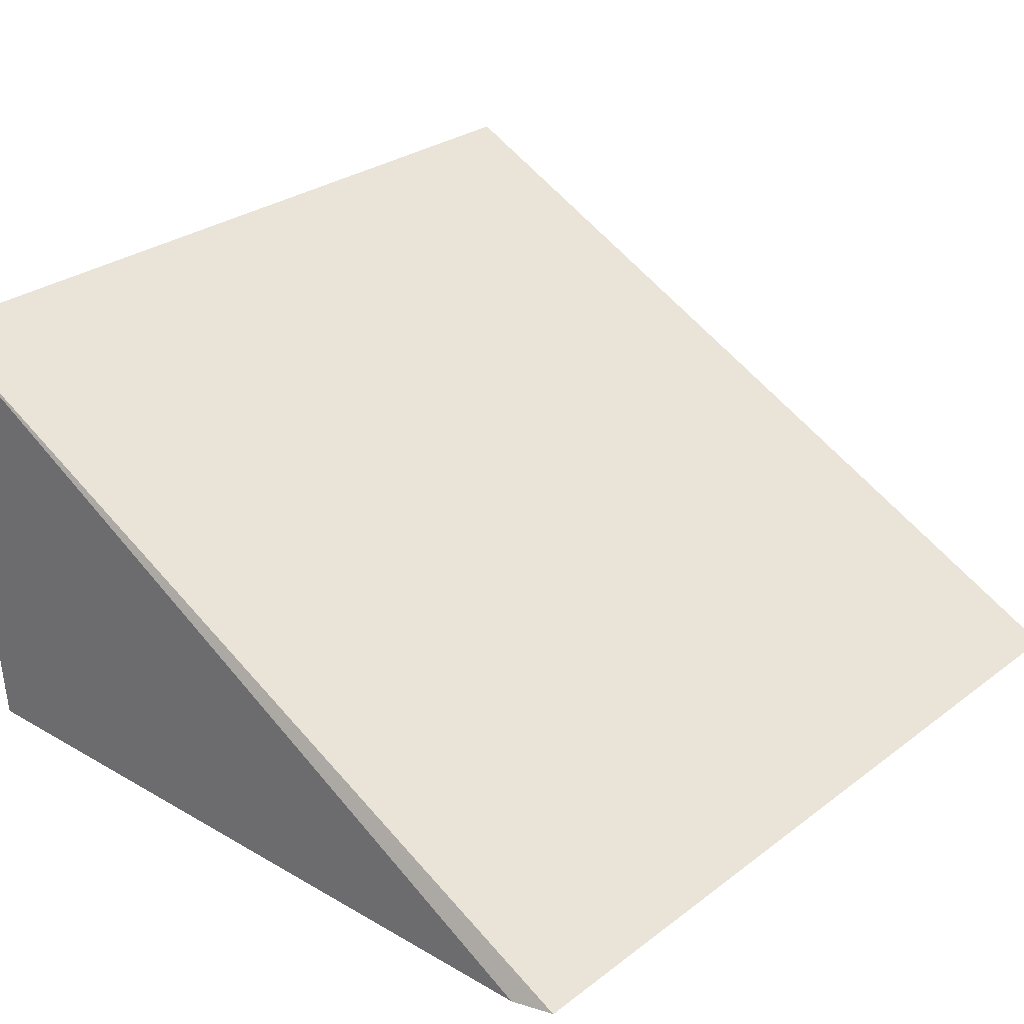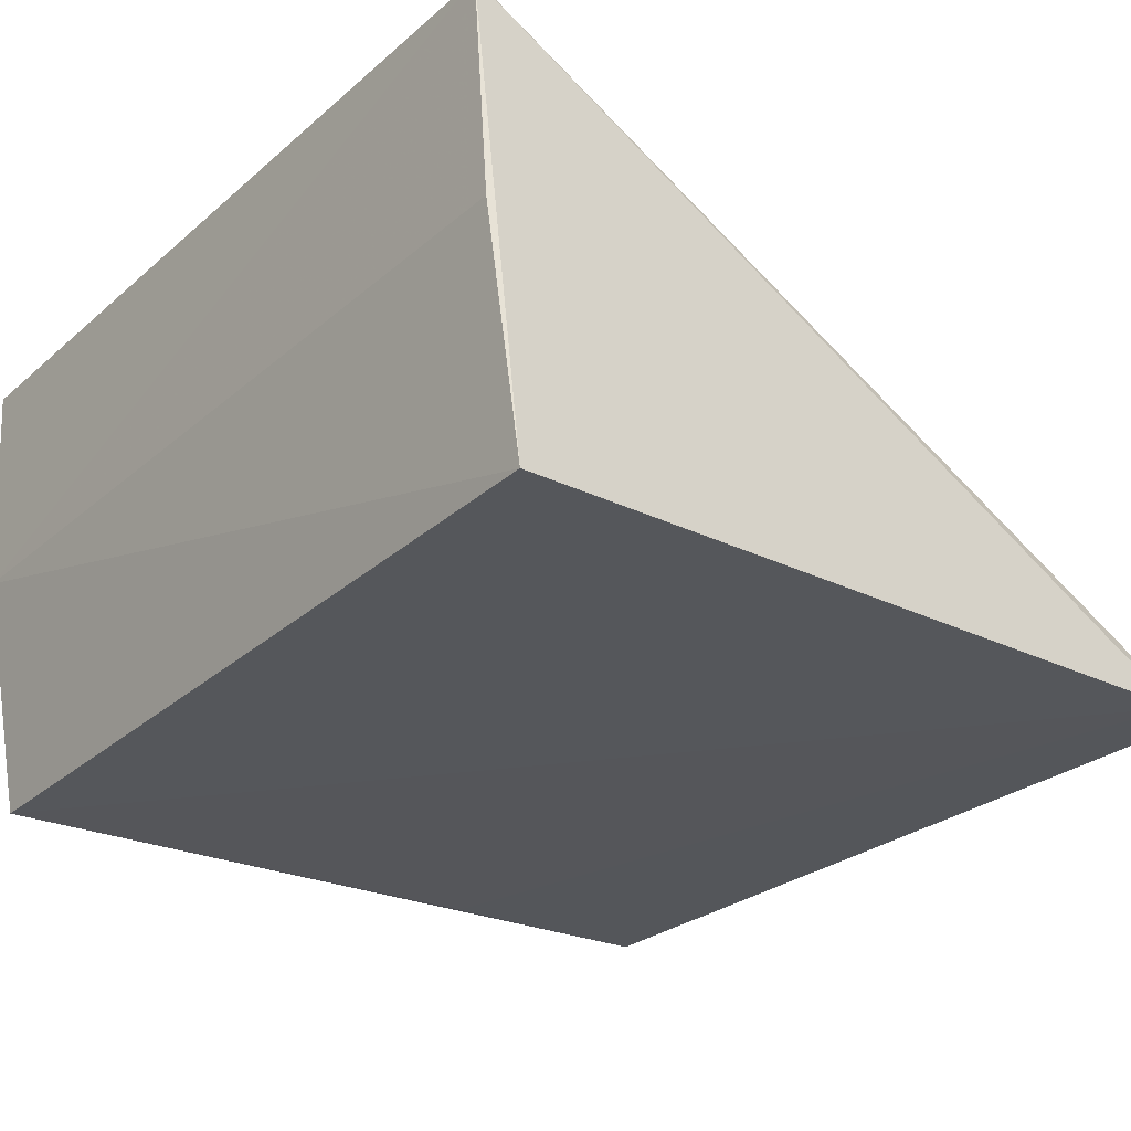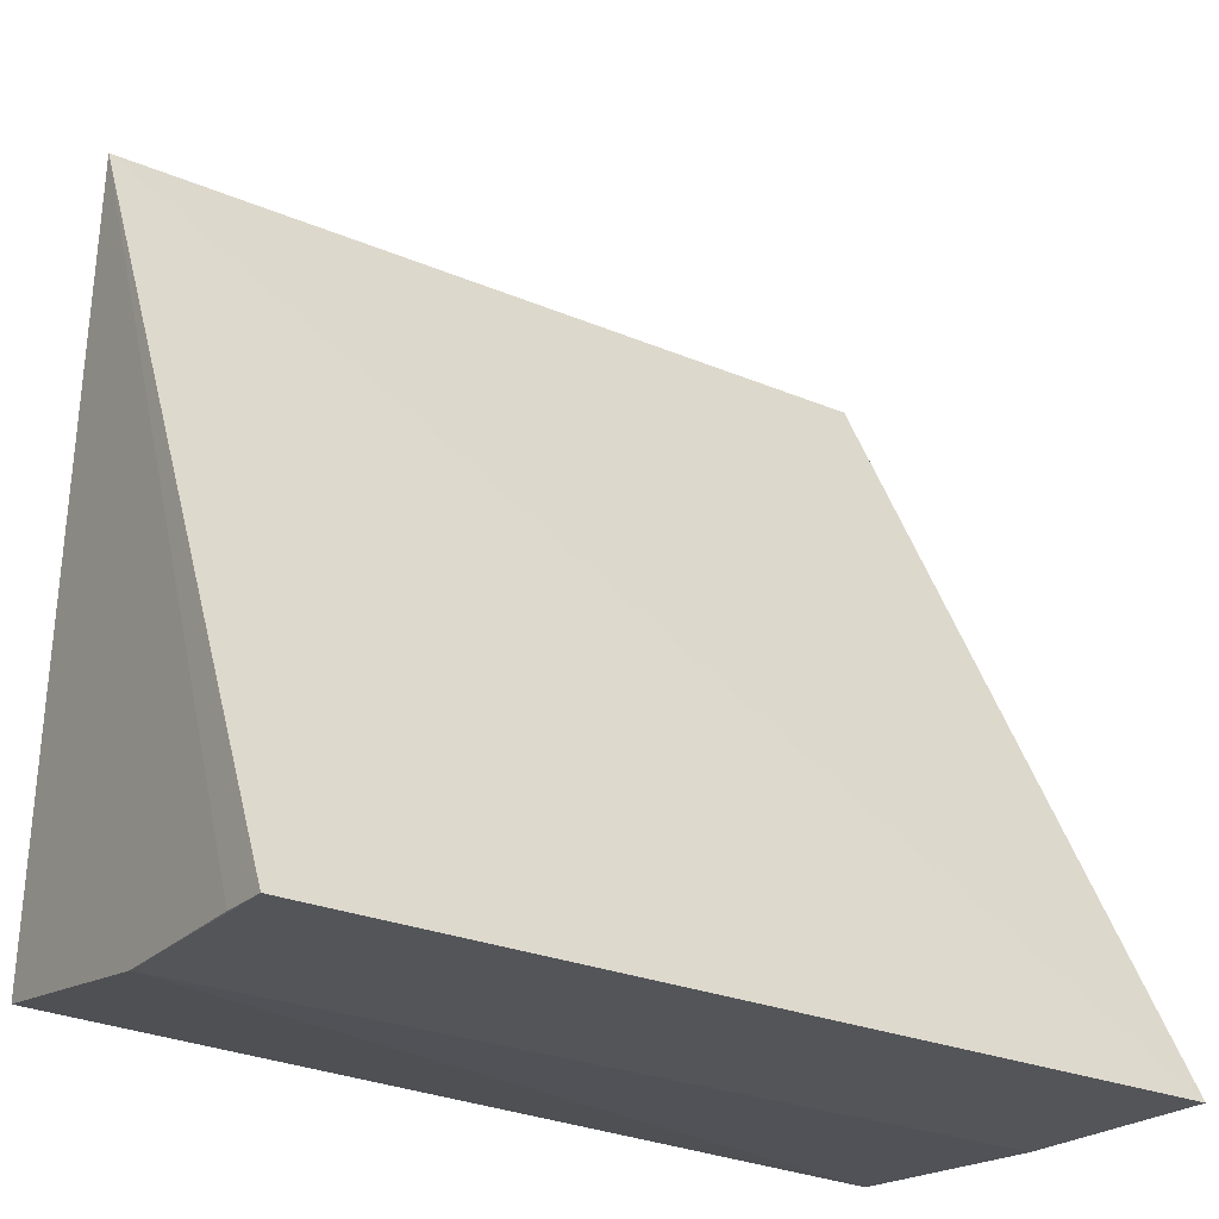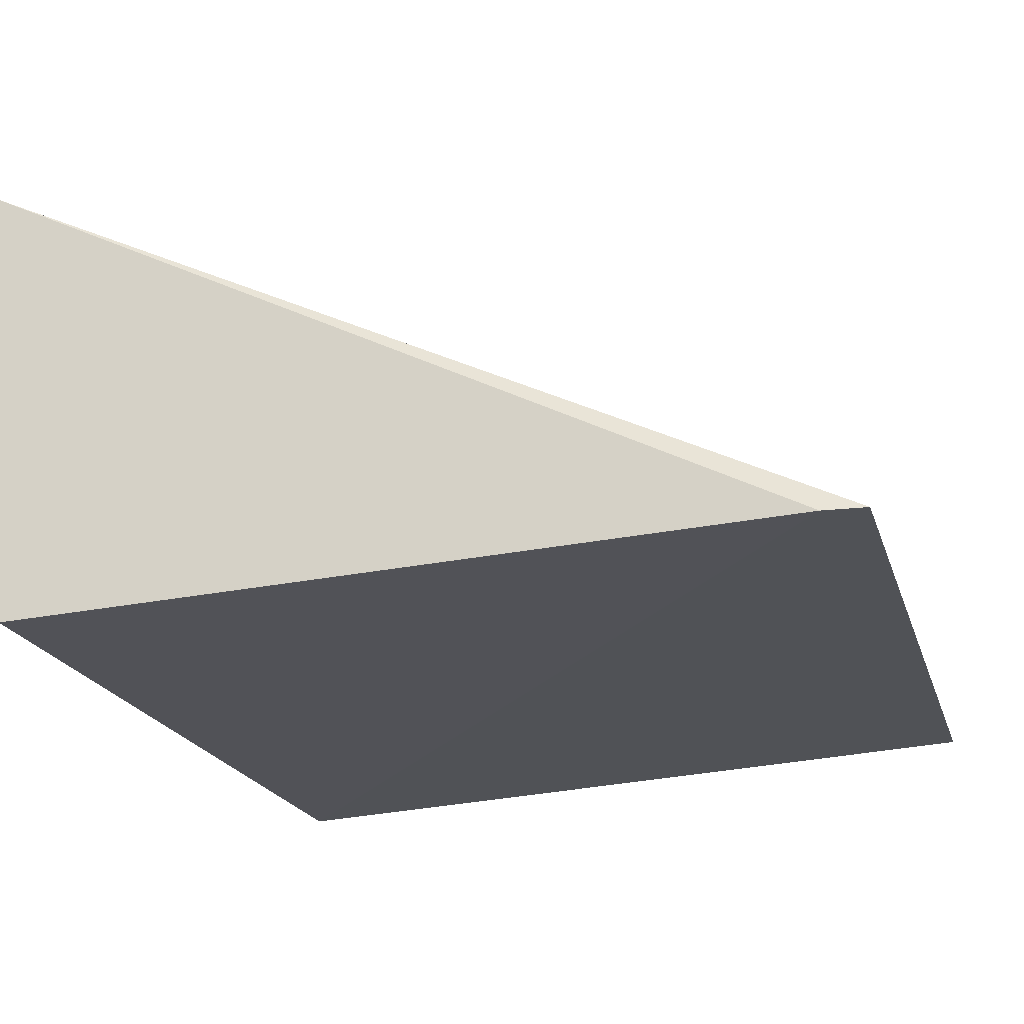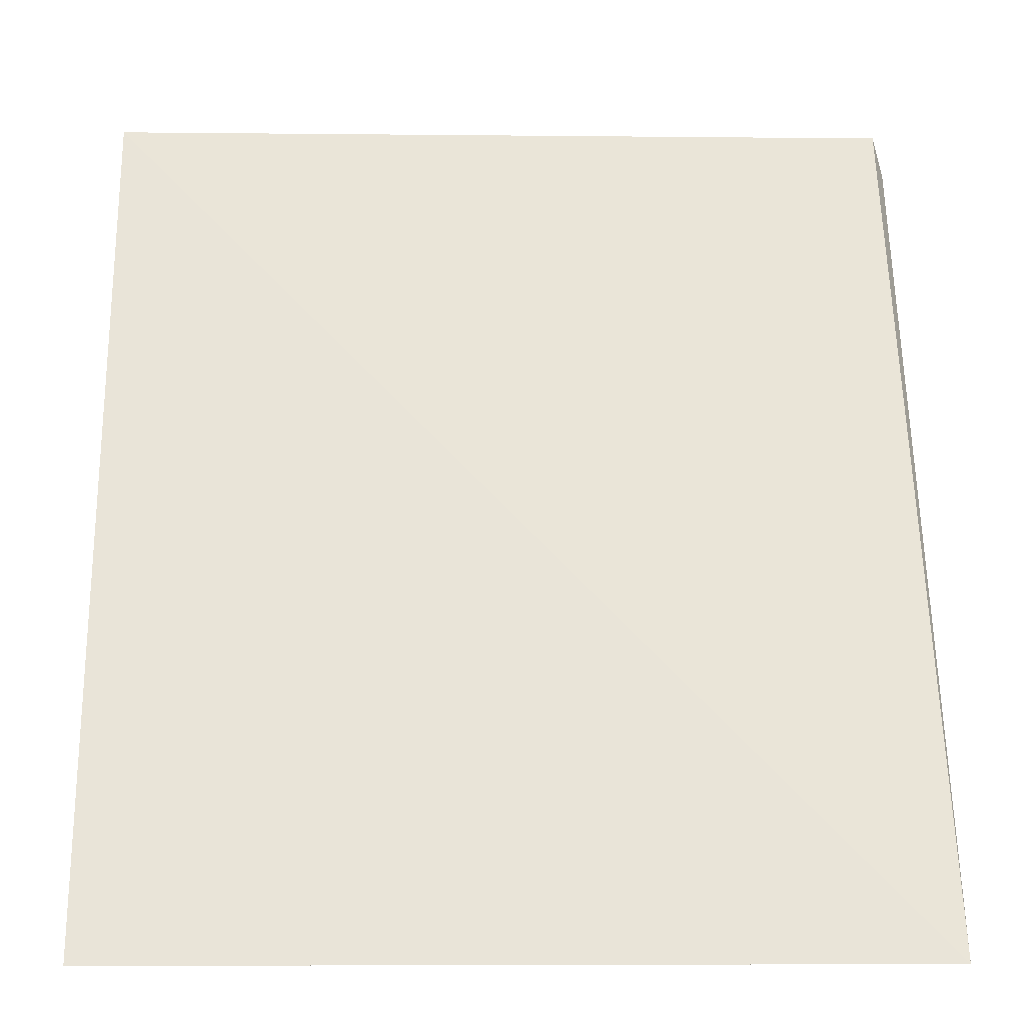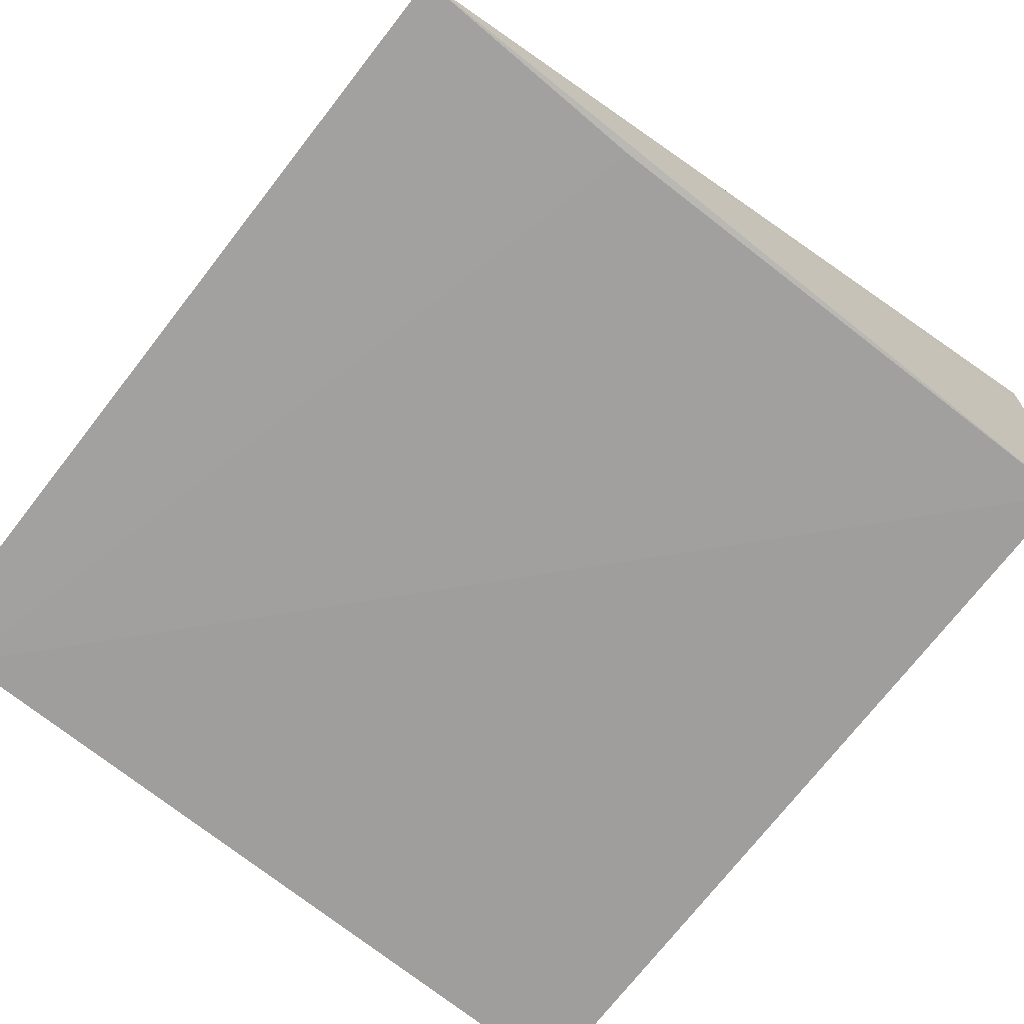
<metadata>
{"format":"obj","ext":"obj","renderer":"f3d","projection":"perspective","resolution":1024,"background":"white","views":[{"elev":29.3,"azim":132.9,"up":"+Z"},{"elev":-28.9,"azim":51.2,"up":"+Z"},{"elev":-27.7,"azim":-31.9,"up":"+Y"},{"elev":-21.3,"azim":105.3,"up":"+Z"},{"elev":-3.7,"azim":-1.7,"up":"+Y"},{"elev":-69.5,"azim":-127.9,"up":"+Z"}]}
</metadata>
<code>
v 0.003824 -0.01735 0.01937
v 0.003807 -0.01675 0.01153
v 0.003556 0.01389 0.004022
v -0.02653 0.01383 0.004523
v -0.02631 -0.01678 0.01153
v 0.00395 0.01236 0.003912
v -0.02629 -0.01731 0.01937
v 0.004049 -0.01561 0.002677
v -0.02632 -0.01715 0.01752
v -0.02631 -0.01502 0.002808
v -0.02618 0.004846 0.003923
f 1 3 4
f 5 2 1
f 6 3 1
f 6 4 3
f 7 5 1
f 7 1 4
f 8 6 1
f 8 1 2
f 8 2 5
f 9 7 4
f 9 5 7
f 10 8 5
f 10 6 8
f 10 9 4
f 10 5 9
f 11 10 4
f 11 4 6
f 11 6 10

</code>
